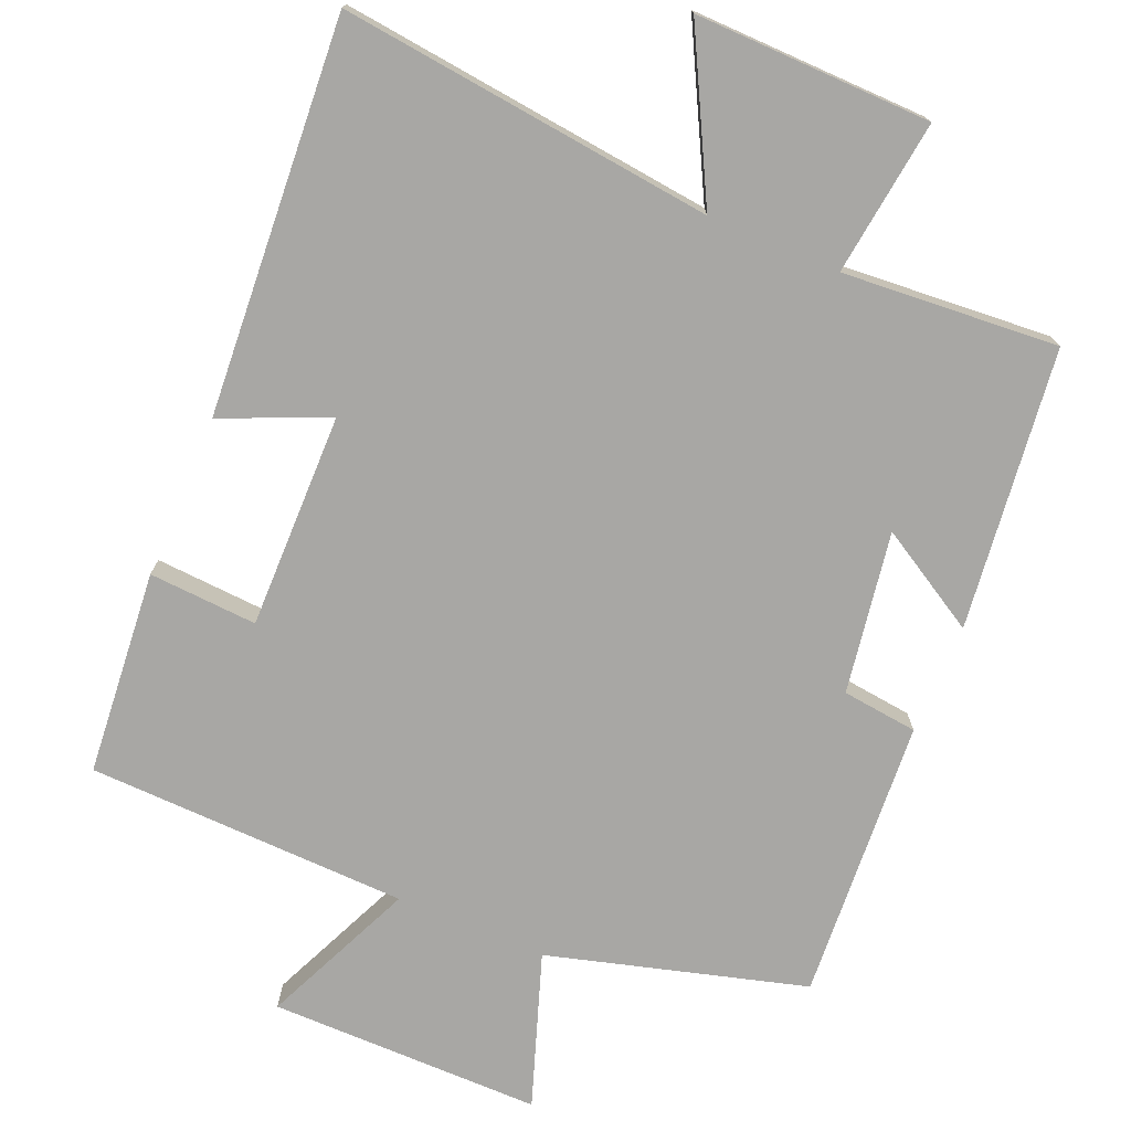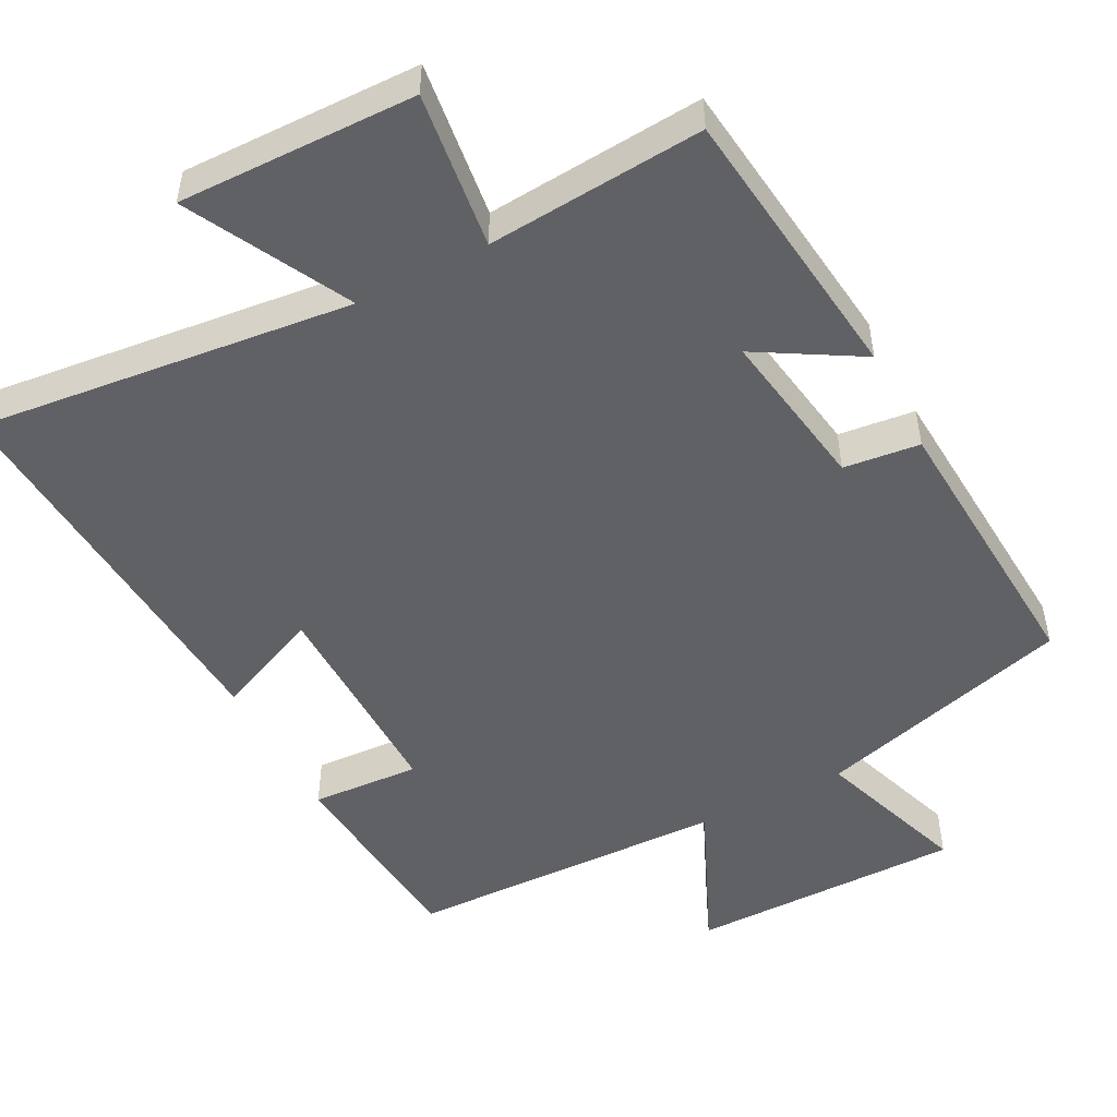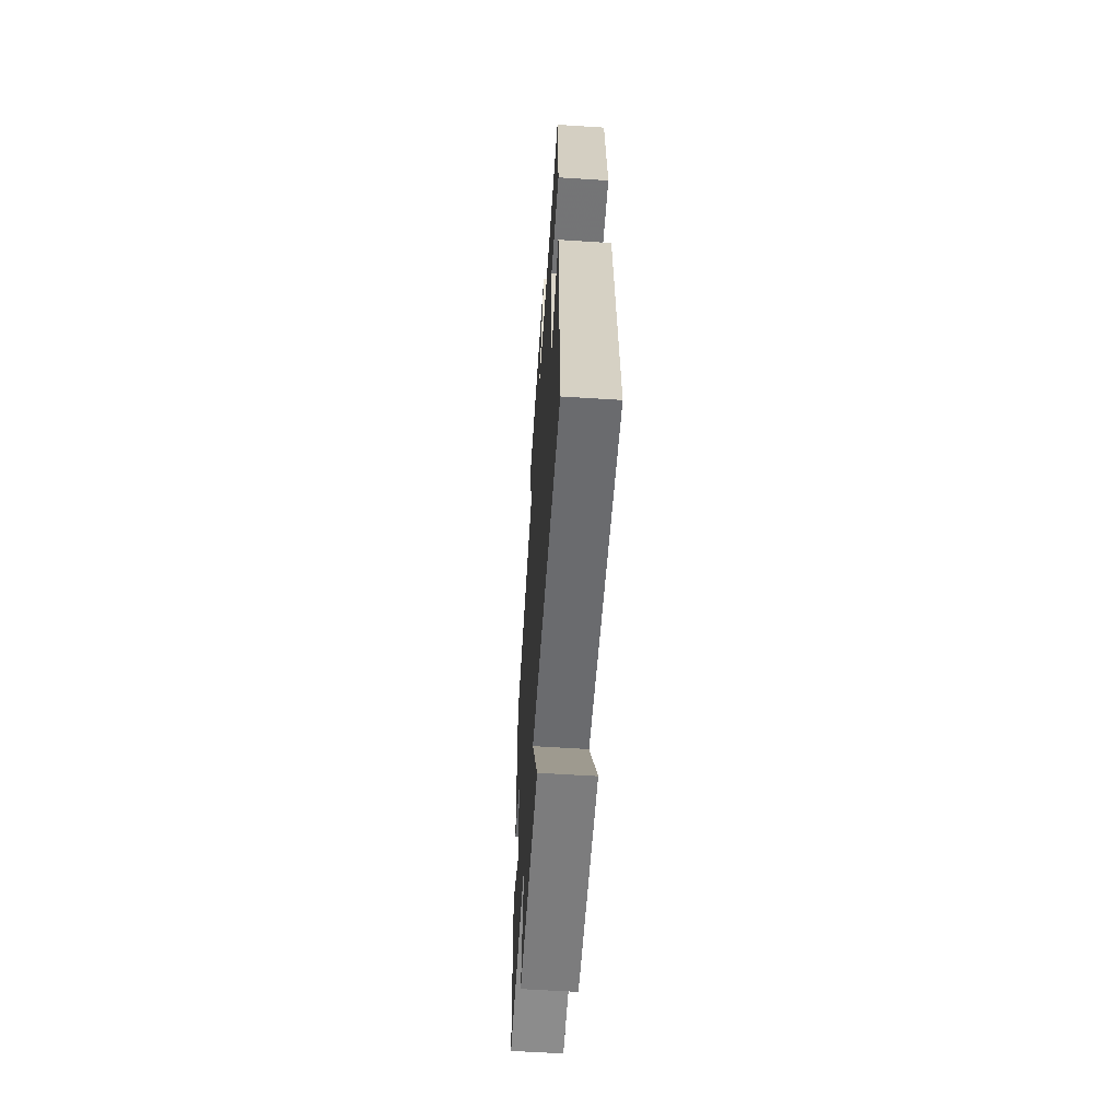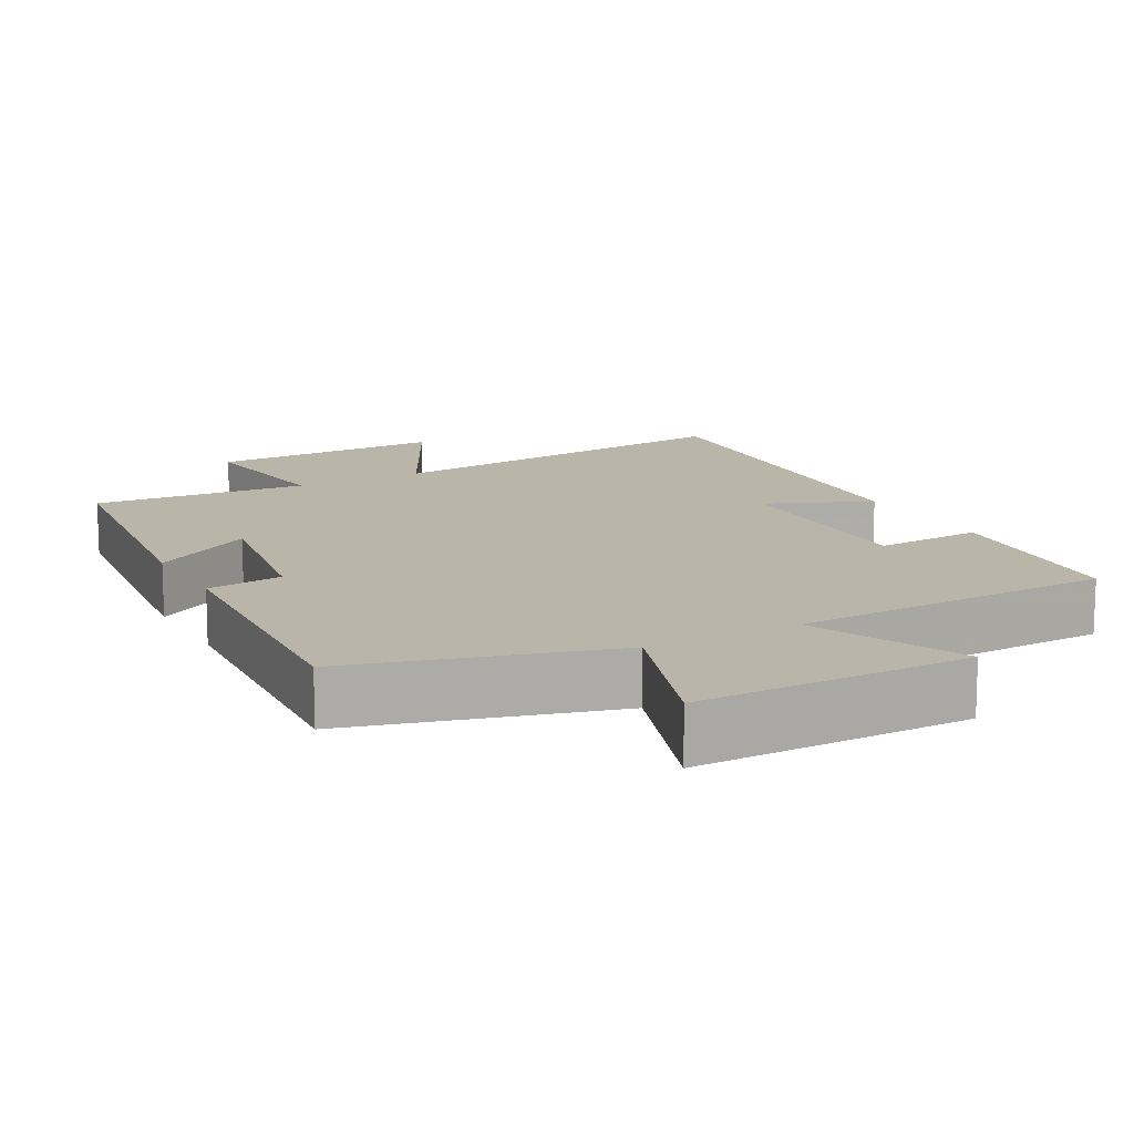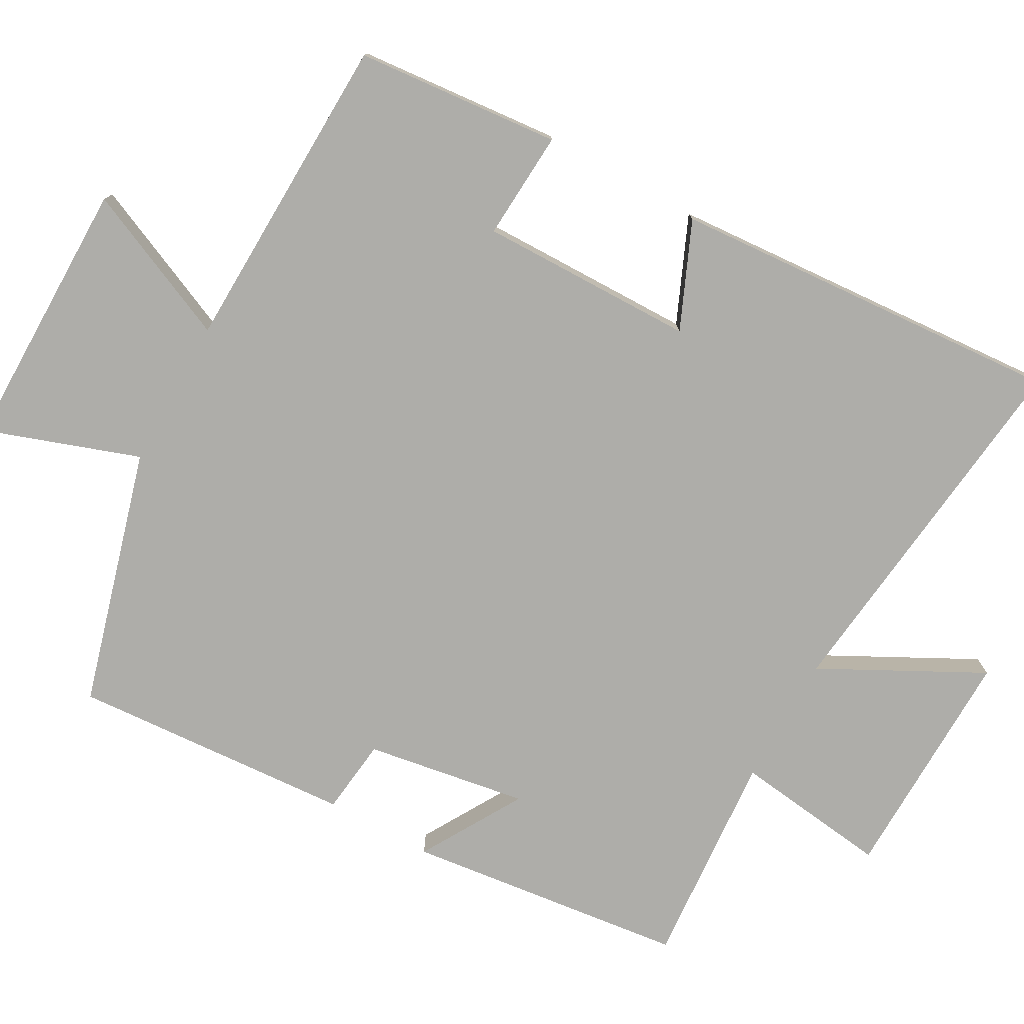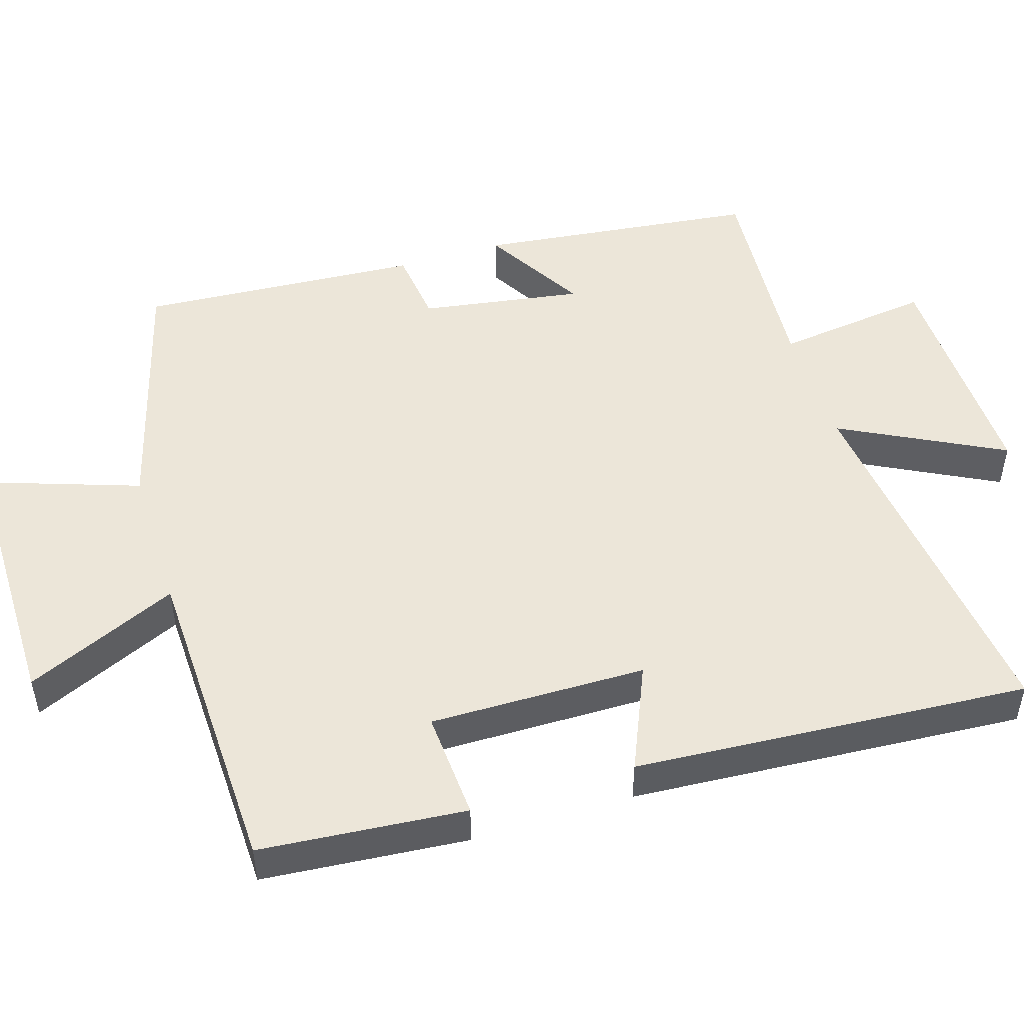
<metadata>
{"format":"obj","ext":"obj","renderer":"f3d","projection":"perspective","resolution":1024,"background":"white","views":[{"elev":-74.6,"azim":157.0,"up":"+Y"},{"elev":-50.1,"azim":-152.5,"up":"+Y"},{"elev":-59.8,"azim":86.2,"up":"+Z"},{"elev":13.4,"azim":-28.6,"up":"+Y"},{"elev":-77.1,"azim":60.9,"up":"+Y"},{"elev":49.5,"azim":72.5,"up":"+Y"}]}
</metadata>
<code>
v 0.538 0.07 -0.558
v 0.024 0.07 -0.5
v 0.139 0.07 -0.72
v -0.185 0.07 -0.714
v -0.158 0.07 -0.5
v -0.454 0.07 -0.523
v -0.5 0.07 -0.138
v -0.36 0.07 -0.22
v -0.396 0.07 0.002
v -0.5 0.07 0.014
v -0.526 0.07 0.401
v -0.174 0.07 0.5
v -0.247 0.07 0.71
v 0.127 0.07 0.71
v 0.034 0.07 0.5
v 0.475 0.07 0.488
v 0.5 0.07 0.207
v 0.351 0.07 0.216
v 0.355 0.07 -0.08
v 0.5 0.07 -0.017
v 0.538 0 -0.558
v 0.024 0 -0.5
v 0.139 0 -0.72
v -0.185 0 -0.714
v -0.158 0 -0.5
v -0.454 0 -0.523
v -0.5 0 -0.138
v -0.36 0 -0.22
v -0.396 0 0.002
v -0.5 0 0.014
v -0.526 0 0.401
v -0.174 0 0.5
v -0.247 0 0.71
v 0.127 0 0.71
v 0.034 0 0.5
v 0.475 0 0.488
v 0.5 0 0.207
v 0.351 0 0.216
v 0.355 0 -0.08
v 0.5 0 -0.017
f 19 20 1 2
f 18 19 2
f 15 16 17 18
f 15 18 2
f 12 13 14 15
f 11 12 15
f 10 11 15
f 9 10 15
f 8 9 15 2
f 5 6 7 8
f 5 8 2 3
f 3 4 5
f 22 21 40 39
f 22 39 38
f 38 37 36 35
f 22 38 35
f 35 34 33 32
f 35 32 31
f 35 31 30
f 35 30 29
f 22 35 29 28
f 28 27 26 25
f 23 22 28 25
f 25 24 23
f 1 21 22 2
f 2 22 23 3
f 3 23 24 4
f 4 24 25 5
f 5 25 26 6
f 6 26 27 7
f 7 27 28 8
f 8 28 29 9
f 9 29 30 10
f 10 30 31 11
f 11 31 32 12
f 12 32 33 13
f 13 33 34 14
f 14 34 35 15
f 15 35 36 16
f 16 36 37 17
f 17 37 38 18
f 18 38 39 19
f 19 39 40 20
f 20 40 21 1

</code>
